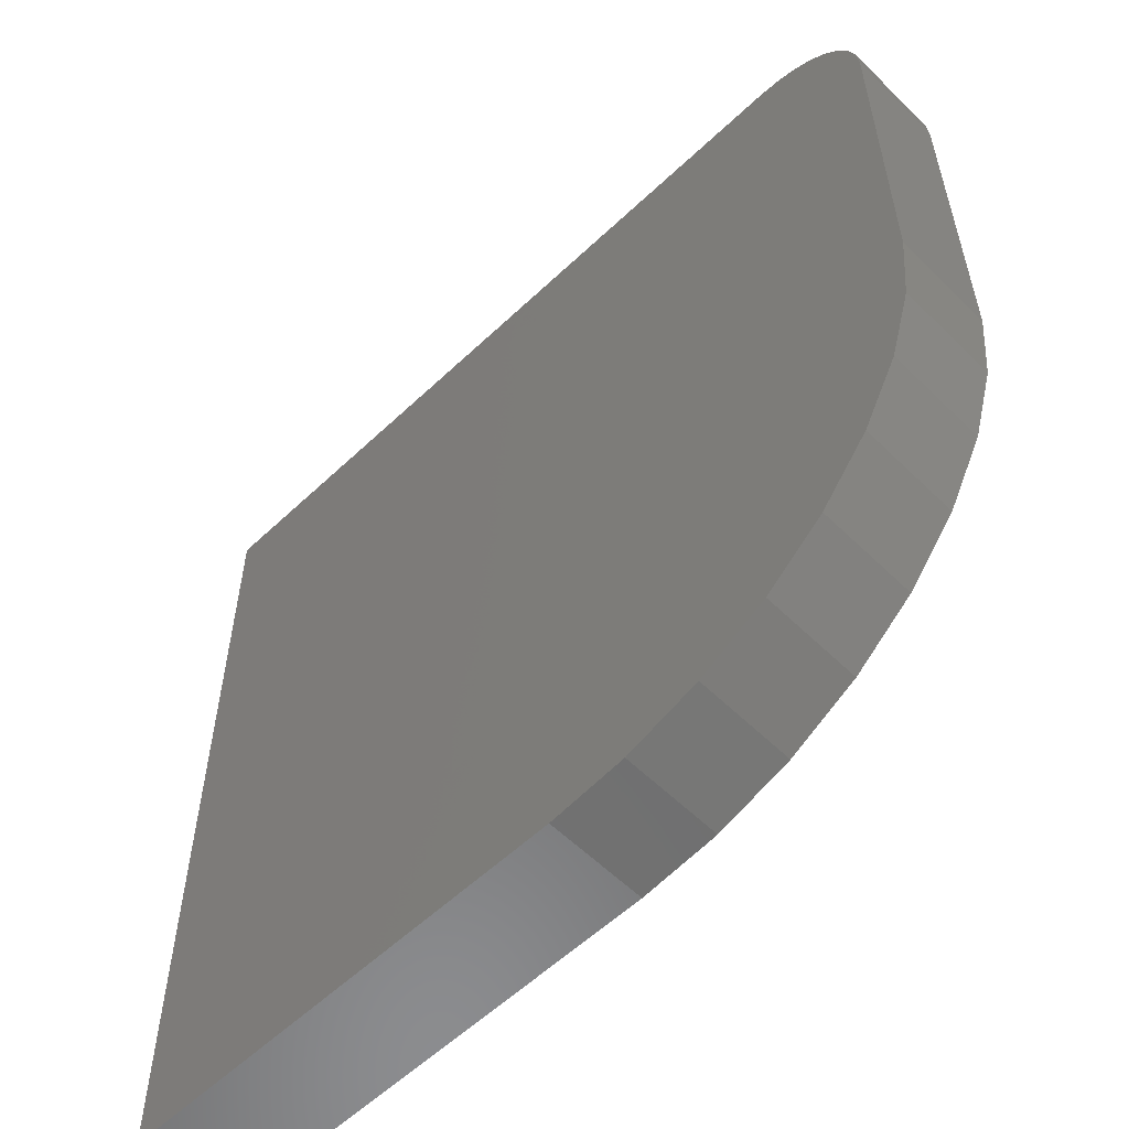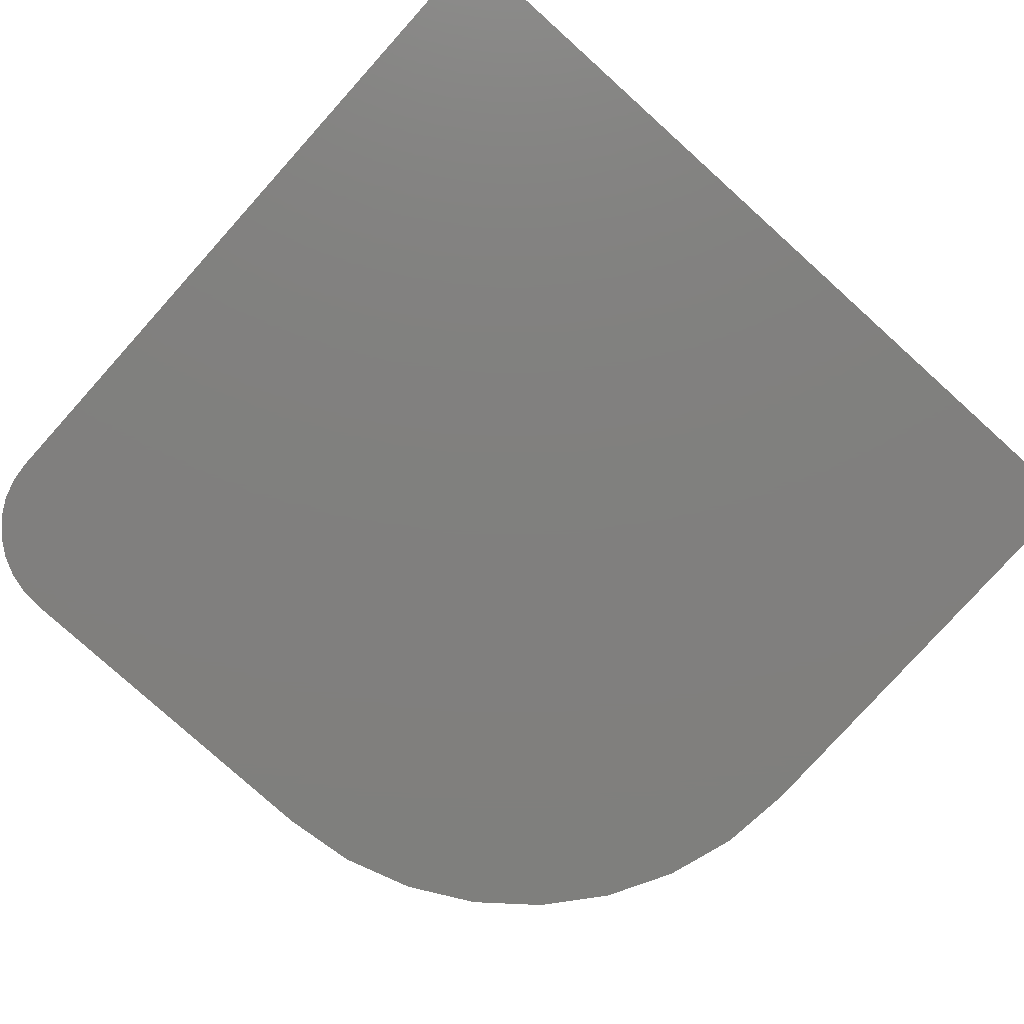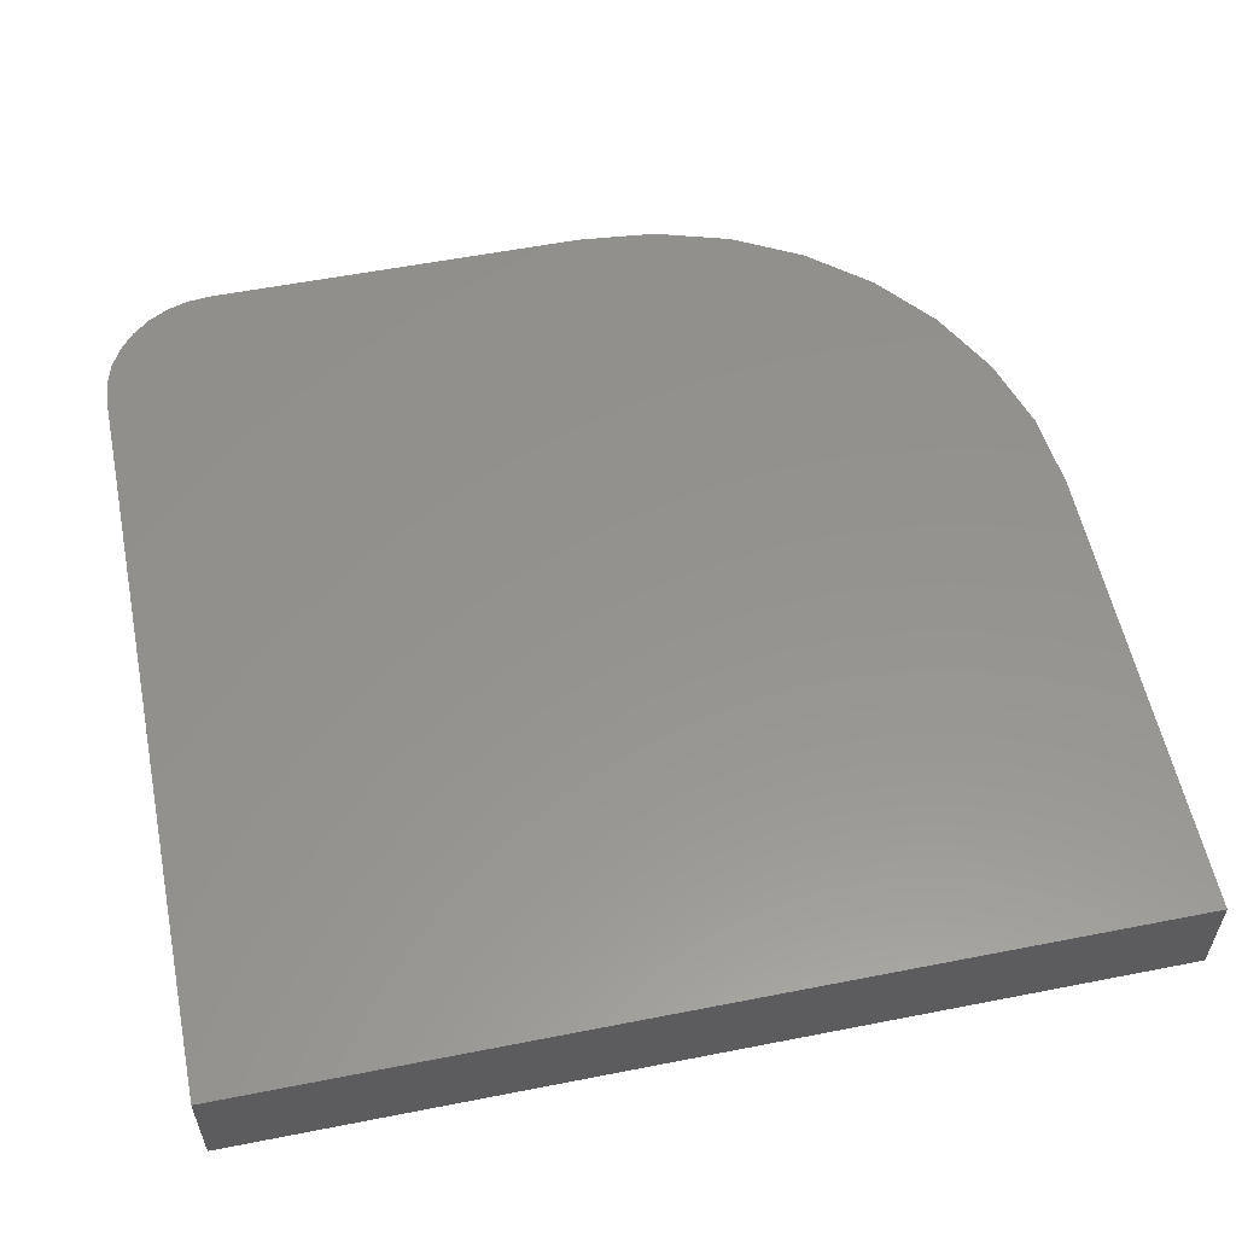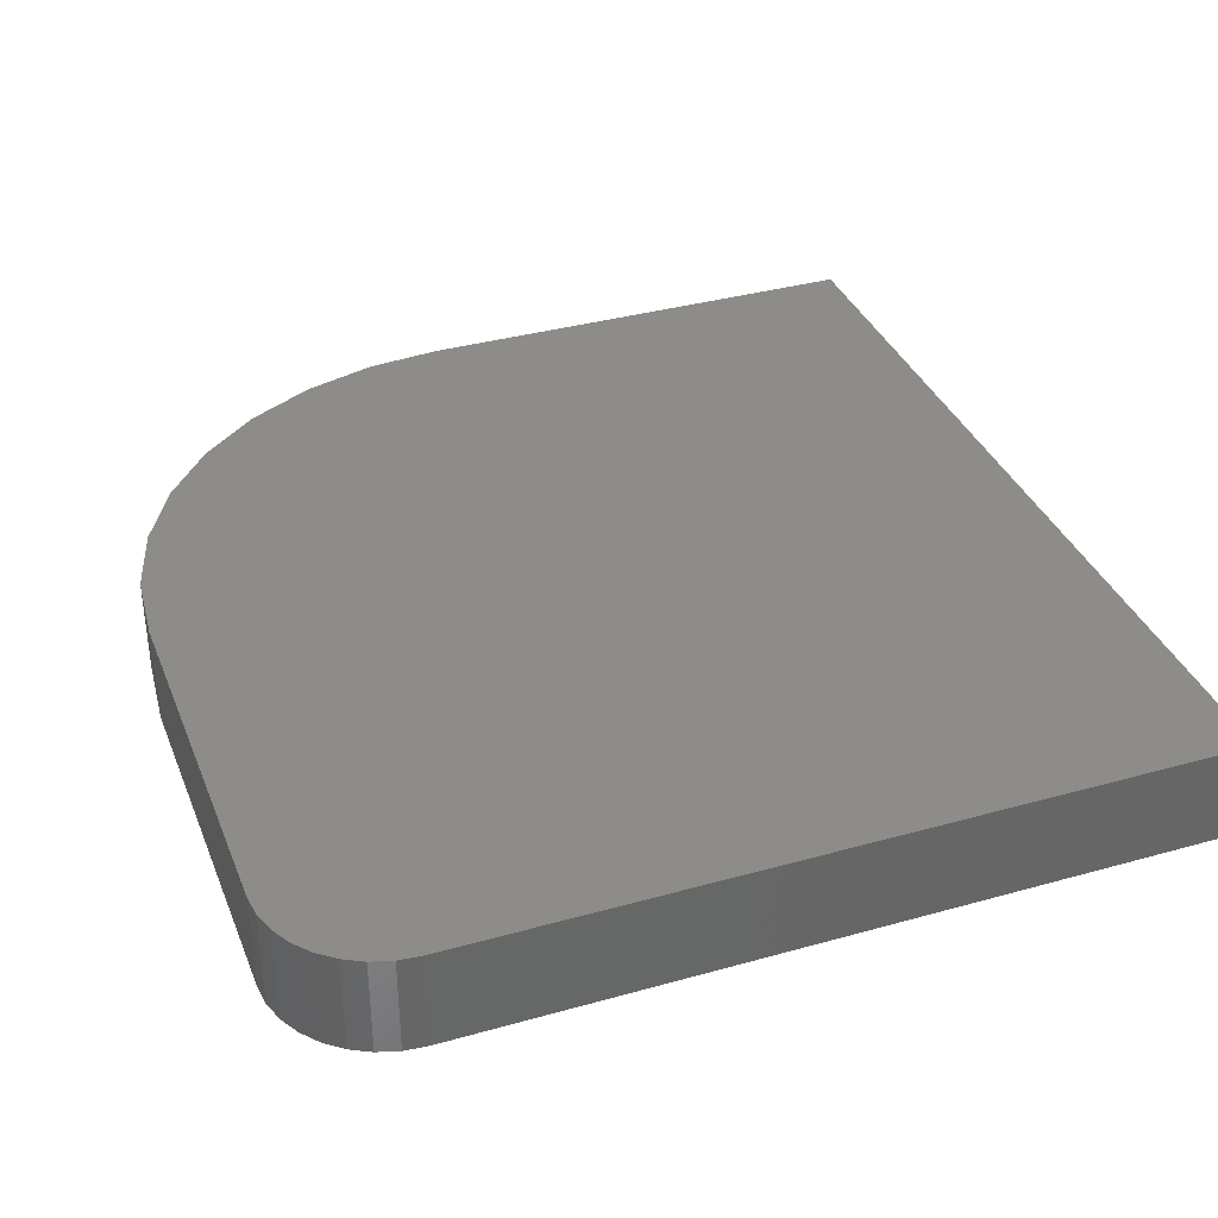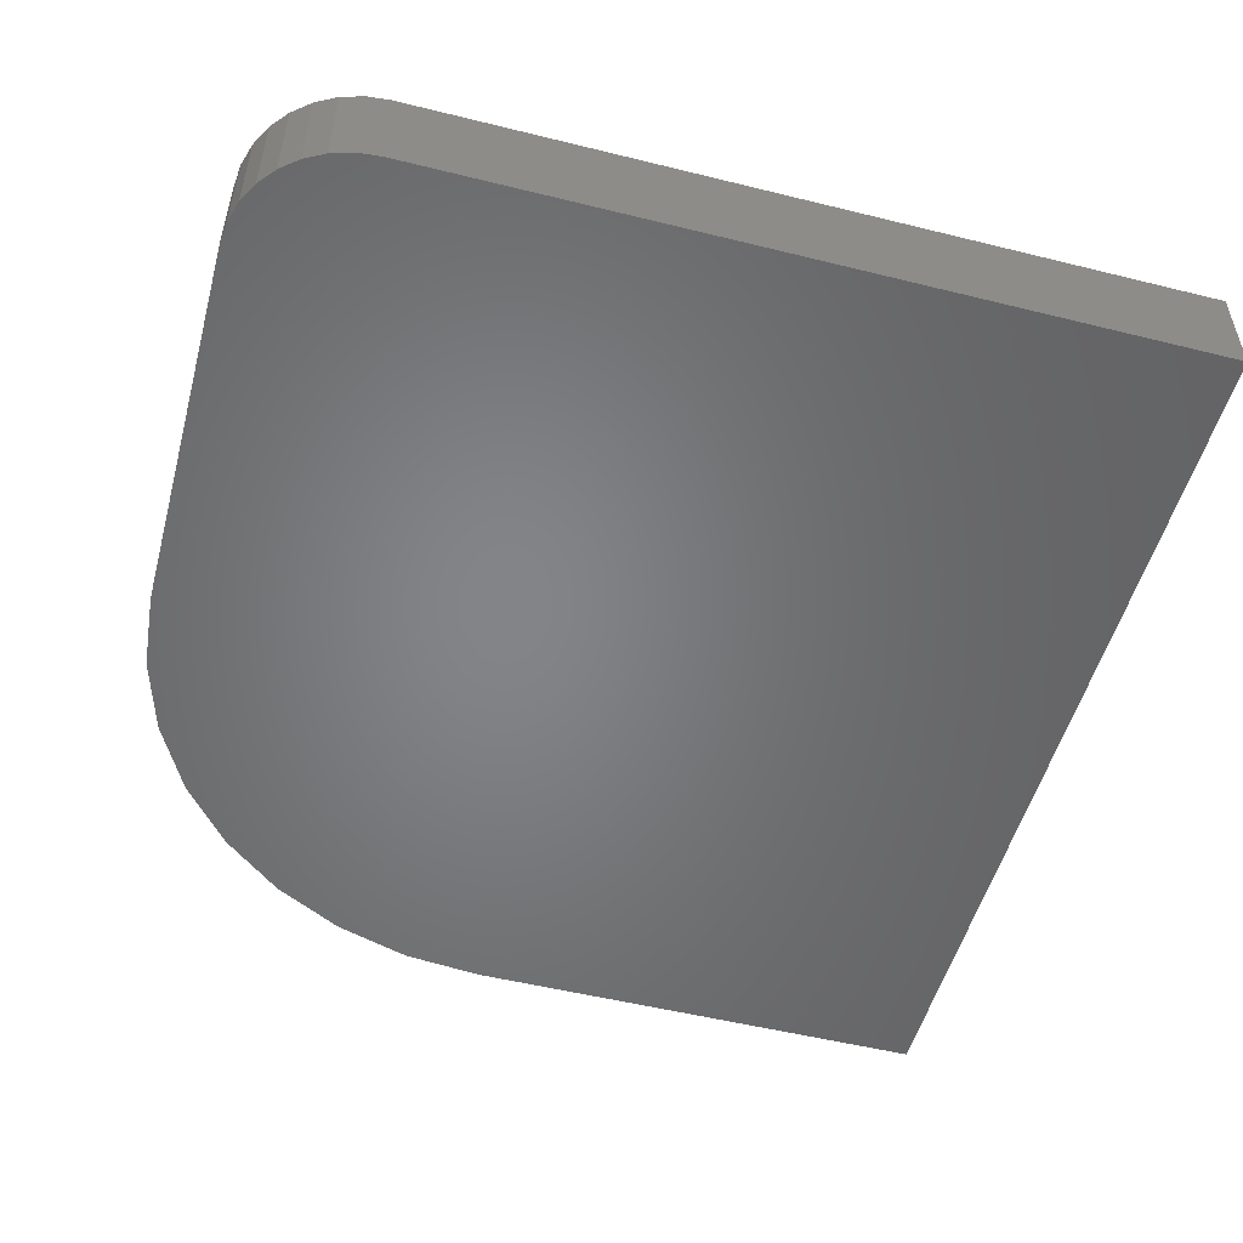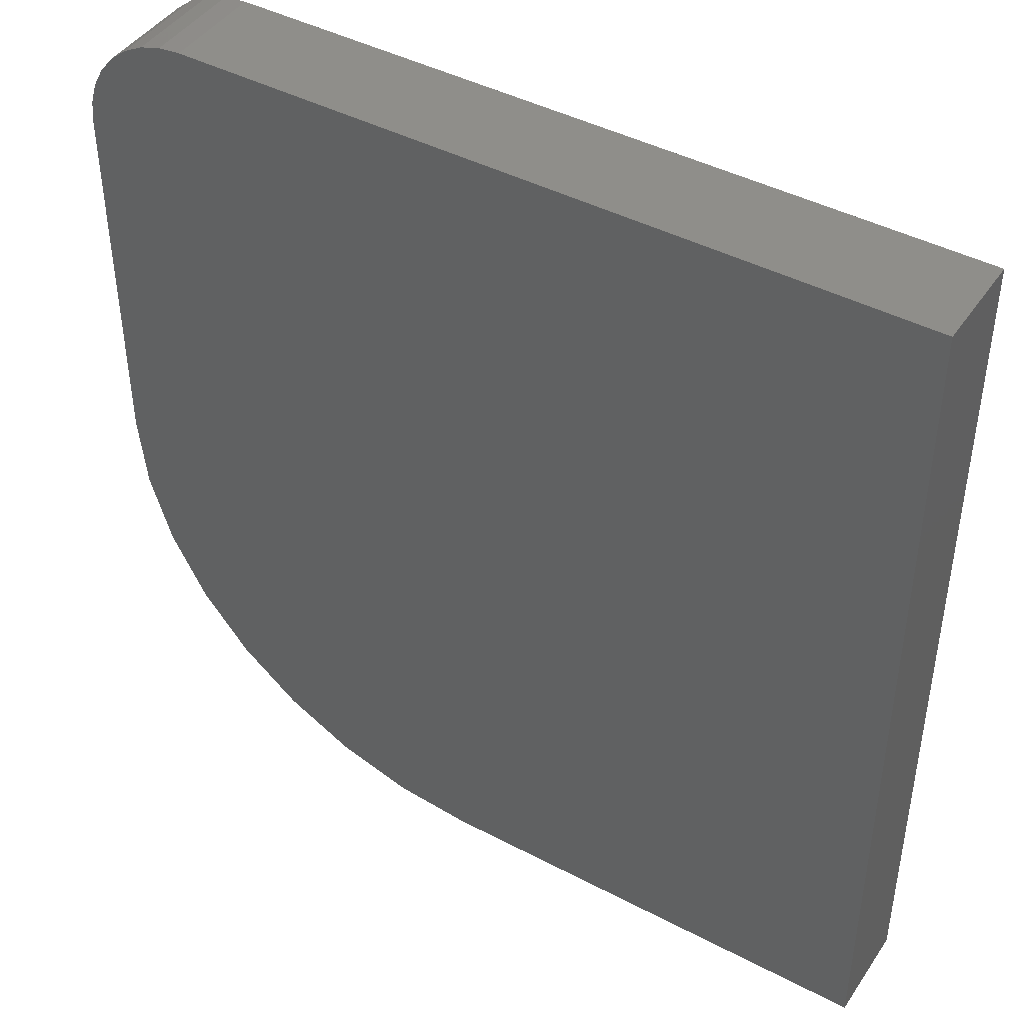
<metadata>
{"format":"stl","ext":"stl","renderer":"f3d","projection":"perspective","resolution":1024,"background":"white","views":[{"elev":-57.4,"azim":44.5,"up":"+Y"},{"elev":-79.7,"azim":-132.0,"up":"+Z"},{"elev":56.5,"azim":-101.6,"up":"+Z"},{"elev":36.0,"azim":159.8,"up":"+Z"},{"elev":-52.0,"azim":165.0,"up":"+Z"},{"elev":43.8,"azim":-148.3,"up":"+Y"}]}
</metadata>
<code>
# stl→obj: 40 verts, 76 faces
v -0.5848 0.6237 0.05469
v -0.5848 0.1342 0.05469
v -0.1111 0.353 0.05469
v -0.1111 0.5612 0.05469
v -0.1123 0.5734 0.05469
v -0.1159 0.5851 0.05469
v -0.1216 0.5959 0.05469
v -0.1294 0.6054 0.05469
v -0.1389 0.6132 0.05469
v -0.1497 0.6189 0.05469
v -0.1614 0.6225 0.05469
v -0.1736 0.6237 0.05469
v -0.3299 0.1342 0.05469
v -0.2872 0.1384 0.05469
v -0.2461 0.1509 0.05469
v -0.2083 0.1711 0.05469
v -0.1752 0.1983 0.05469
v -0.148 0.2314 0.05469
v -0.1278 0.2692 0.05469
v -0.1153 0.3103 0.05469
v -0.5848 0.6237 0
v -0.1736 0.6237 0
v -0.1614 0.6225 0
v -0.1497 0.6189 0
v -0.1389 0.6132 0
v -0.1294 0.6054 0
v -0.1216 0.5959 0
v -0.1159 0.5851 0
v -0.1123 0.5734 0
v -0.1111 0.5612 0
v -0.1111 0.353 0
v -0.5848 0.1342 0
v -0.1153 0.3103 0
v -0.1278 0.2692 0
v -0.148 0.2314 0
v -0.1752 0.1983 0
v -0.2083 0.1711 0
v -0.2461 0.1509 0
v -0.2872 0.1384 0
v -0.3299 0.1342 0
f 1 2 3
f 1 3 4
f 1 4 5
f 1 5 6
f 1 6 7
f 1 7 8
f 1 8 9
f 1 9 10
f 1 10 11
f 1 11 12
f 2 13 14
f 2 14 15
f 2 15 16
f 2 16 17
f 2 17 18
f 2 18 19
f 2 19 20
f 2 20 3
f 21 22 23
f 21 23 24
f 21 24 25
f 21 25 26
f 21 26 27
f 21 27 28
f 21 28 29
f 21 29 30
f 21 30 31
f 21 31 32
f 32 31 33
f 32 33 34
f 32 34 35
f 32 35 36
f 32 36 37
f 32 37 38
f 32 38 39
f 32 39 40
f 3 31 4
f 4 31 30
f 12 22 1
f 1 22 21
f 22 12 23
f 23 12 11
f 23 11 24
f 24 11 10
f 24 10 25
f 25 10 9
f 25 9 26
f 26 9 8
f 26 8 27
f 27 8 7
f 27 7 28
f 28 7 6
f 28 6 29
f 29 6 5
f 29 5 30
f 30 5 4
f 2 32 13
f 13 32 40
f 31 3 33
f 33 3 20
f 33 20 34
f 34 20 19
f 34 19 35
f 35 19 18
f 35 18 36
f 36 18 17
f 36 17 37
f 37 17 16
f 37 16 38
f 38 16 15
f 38 15 39
f 39 15 14
f 39 14 40
f 40 14 13
f 1 21 2
f 2 21 32

</code>
